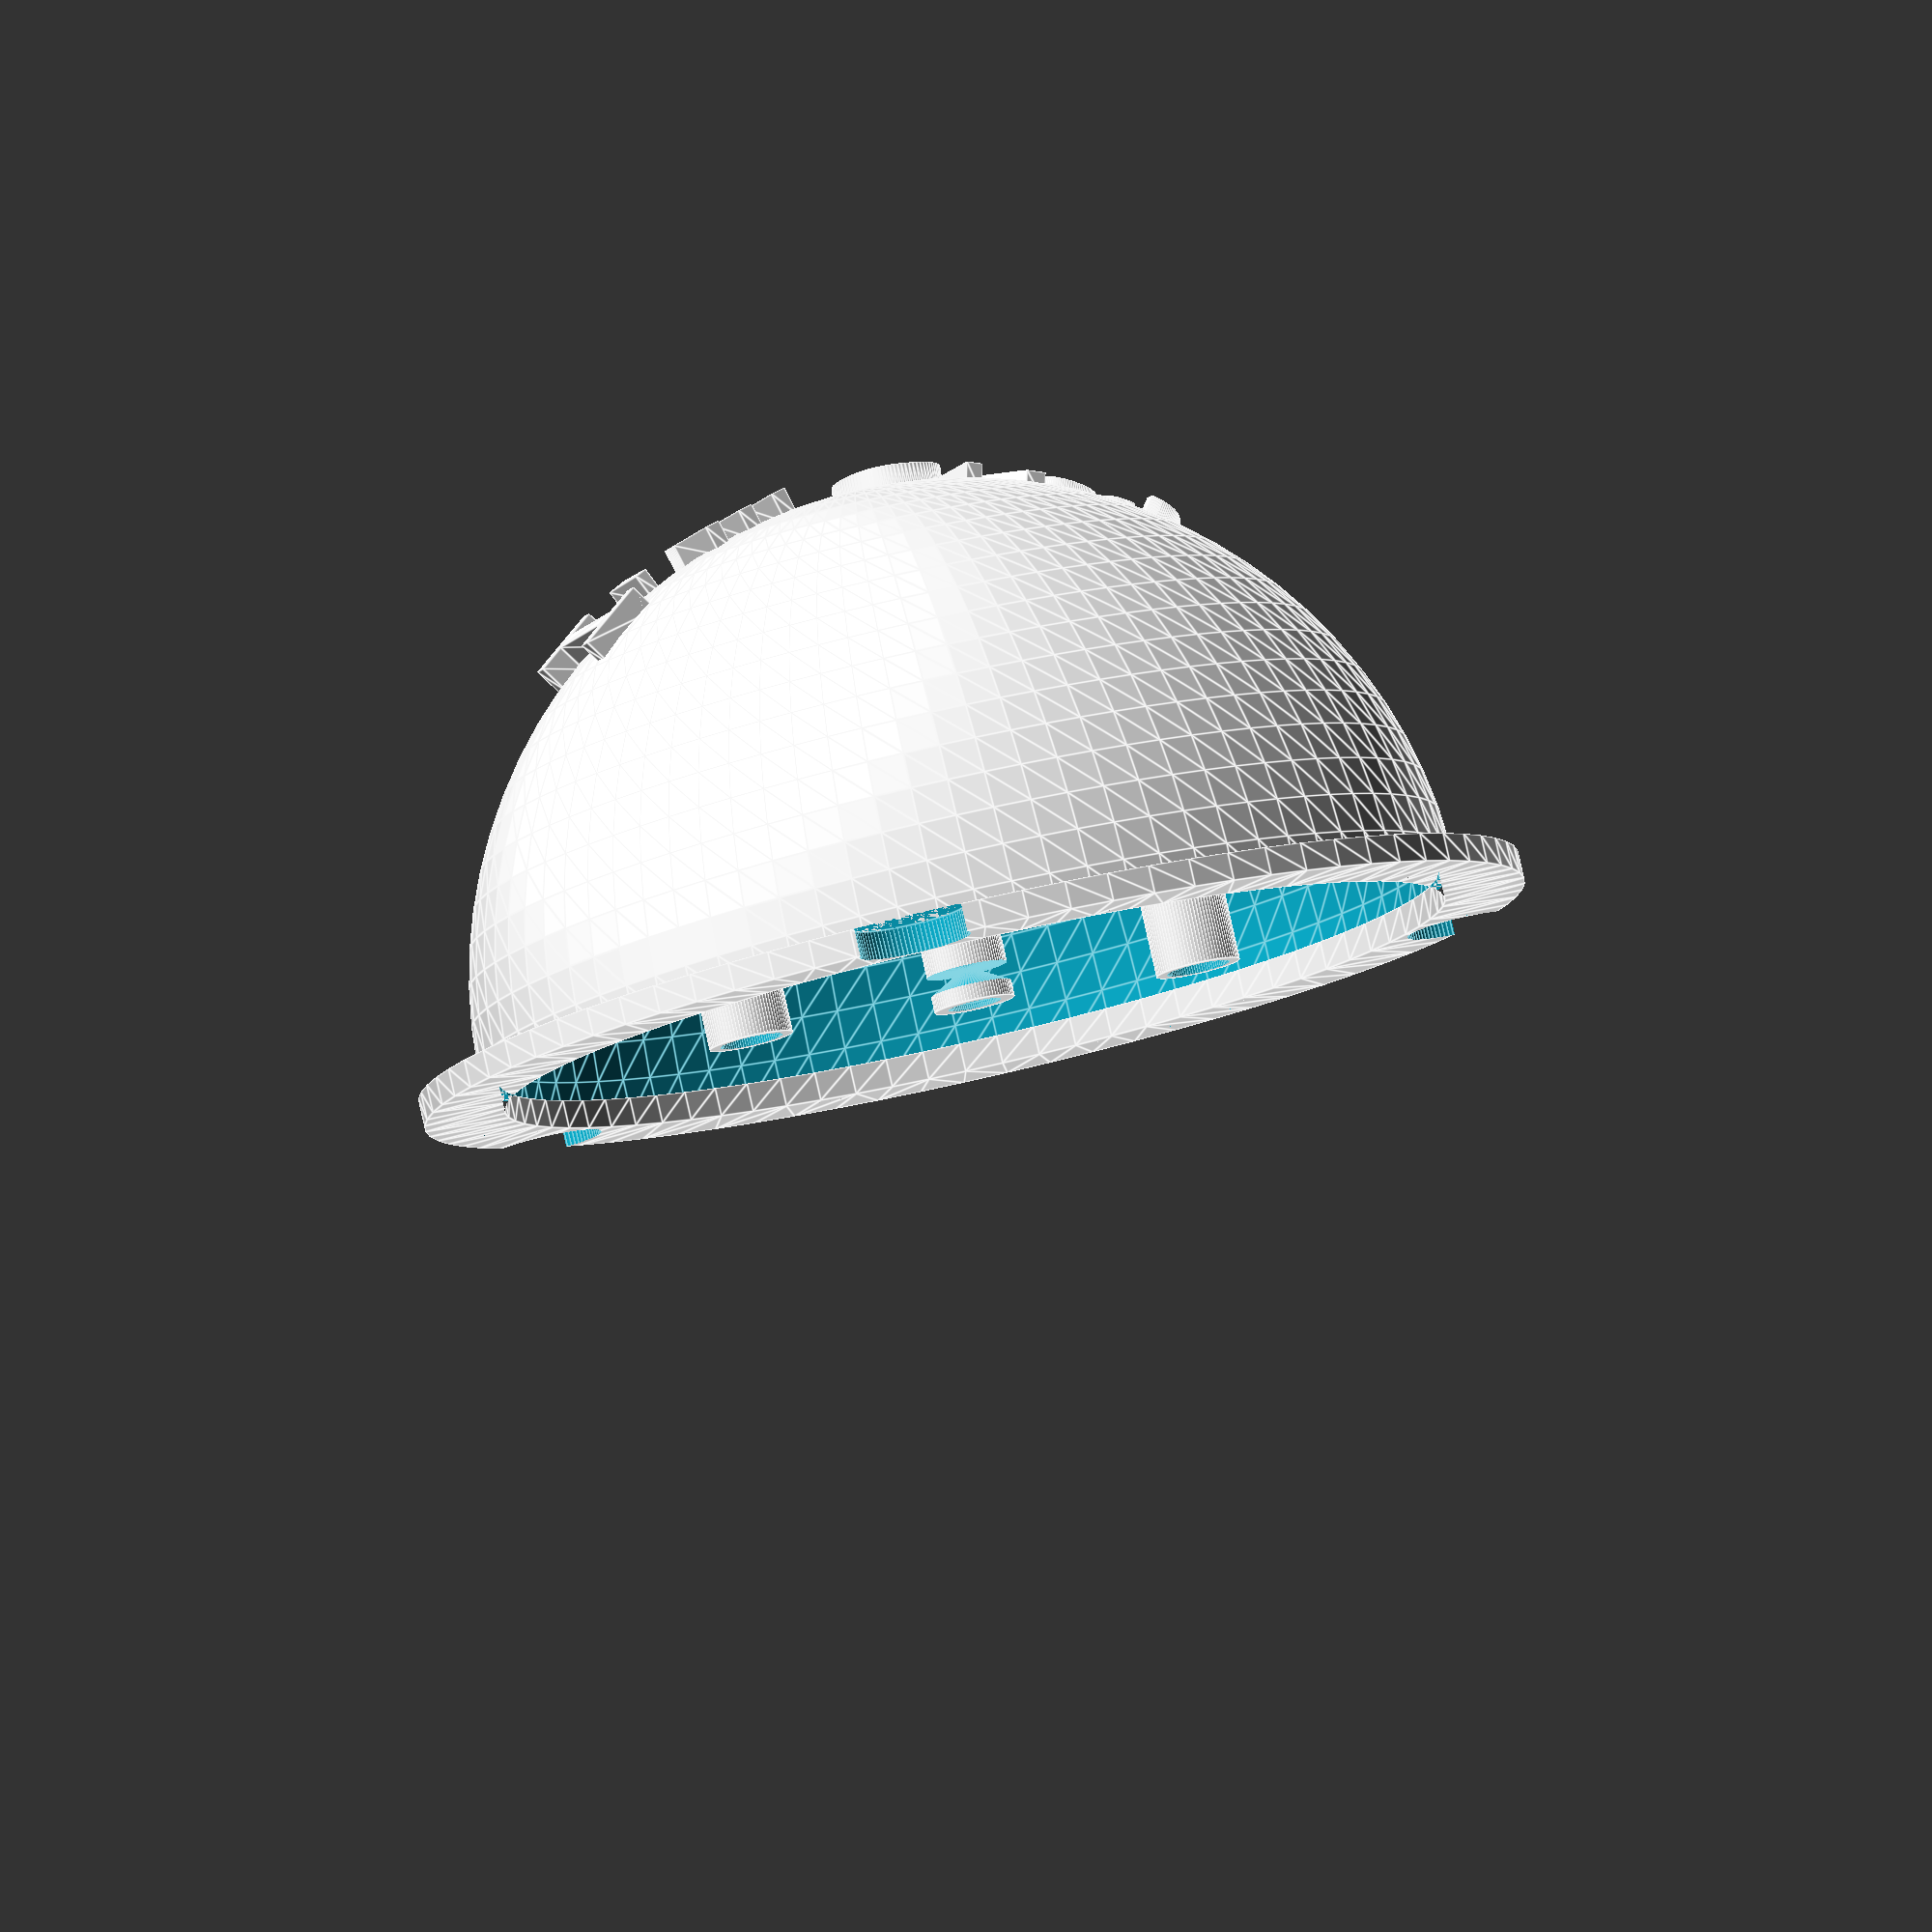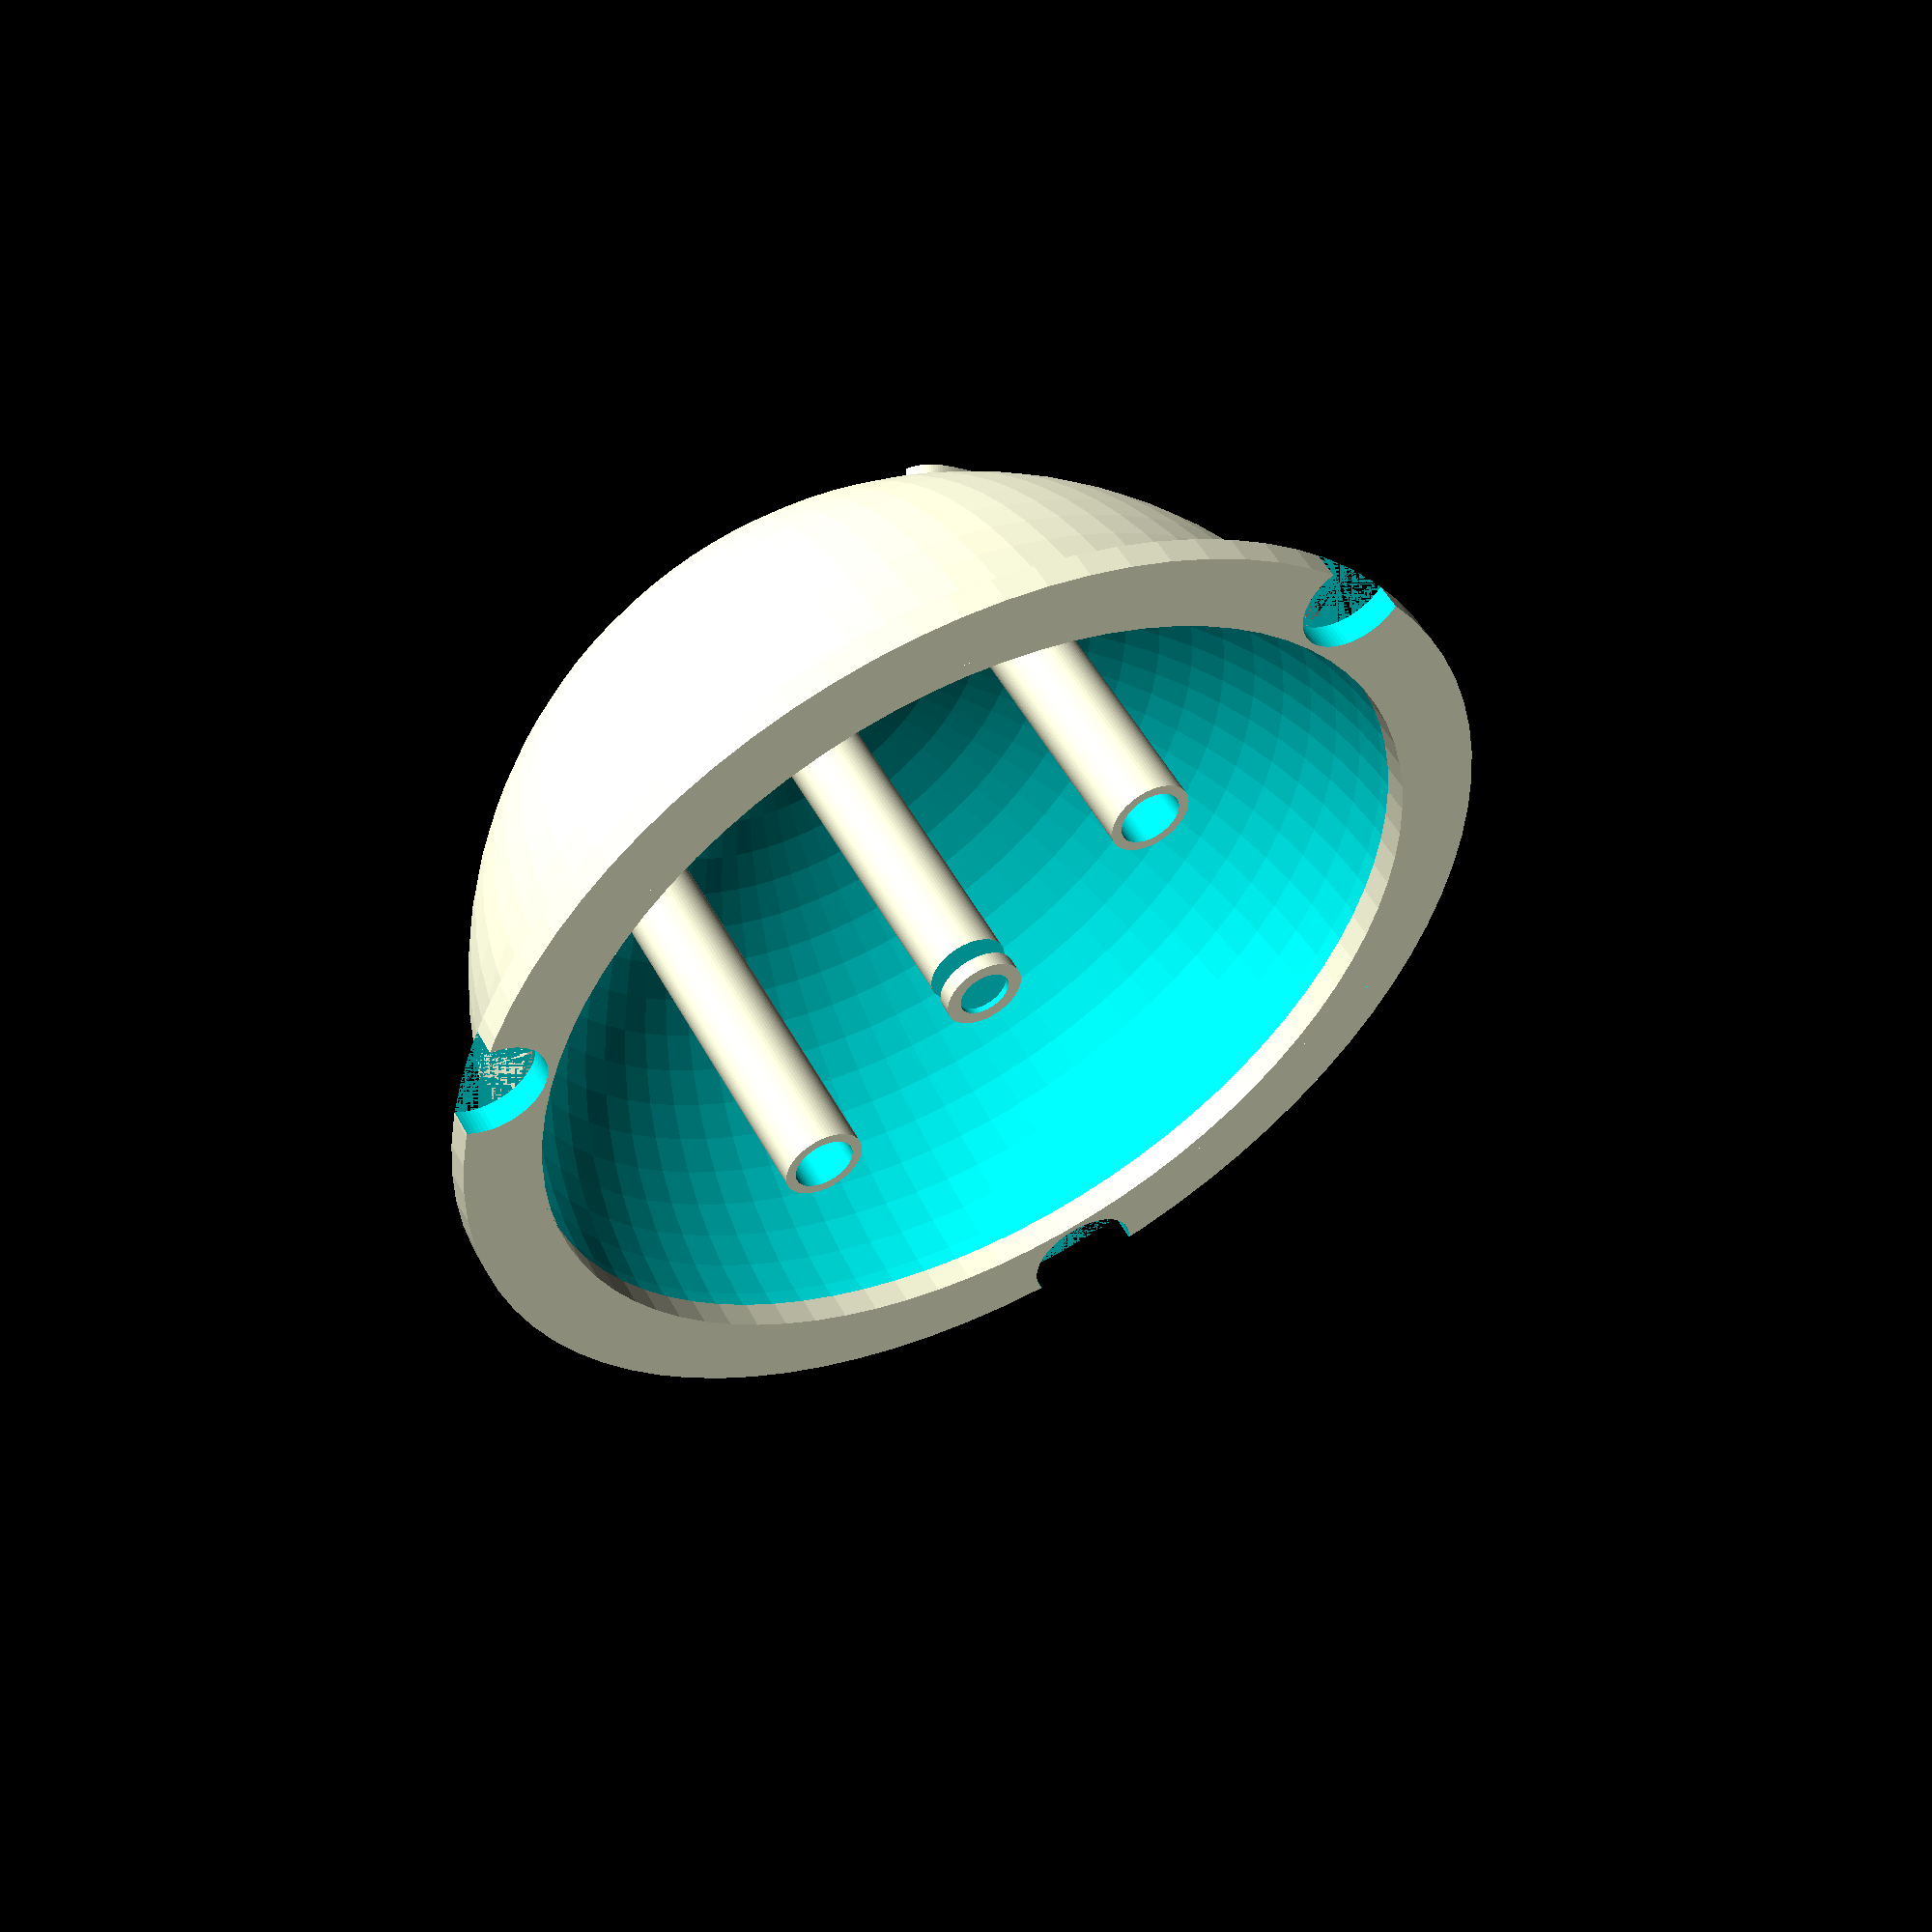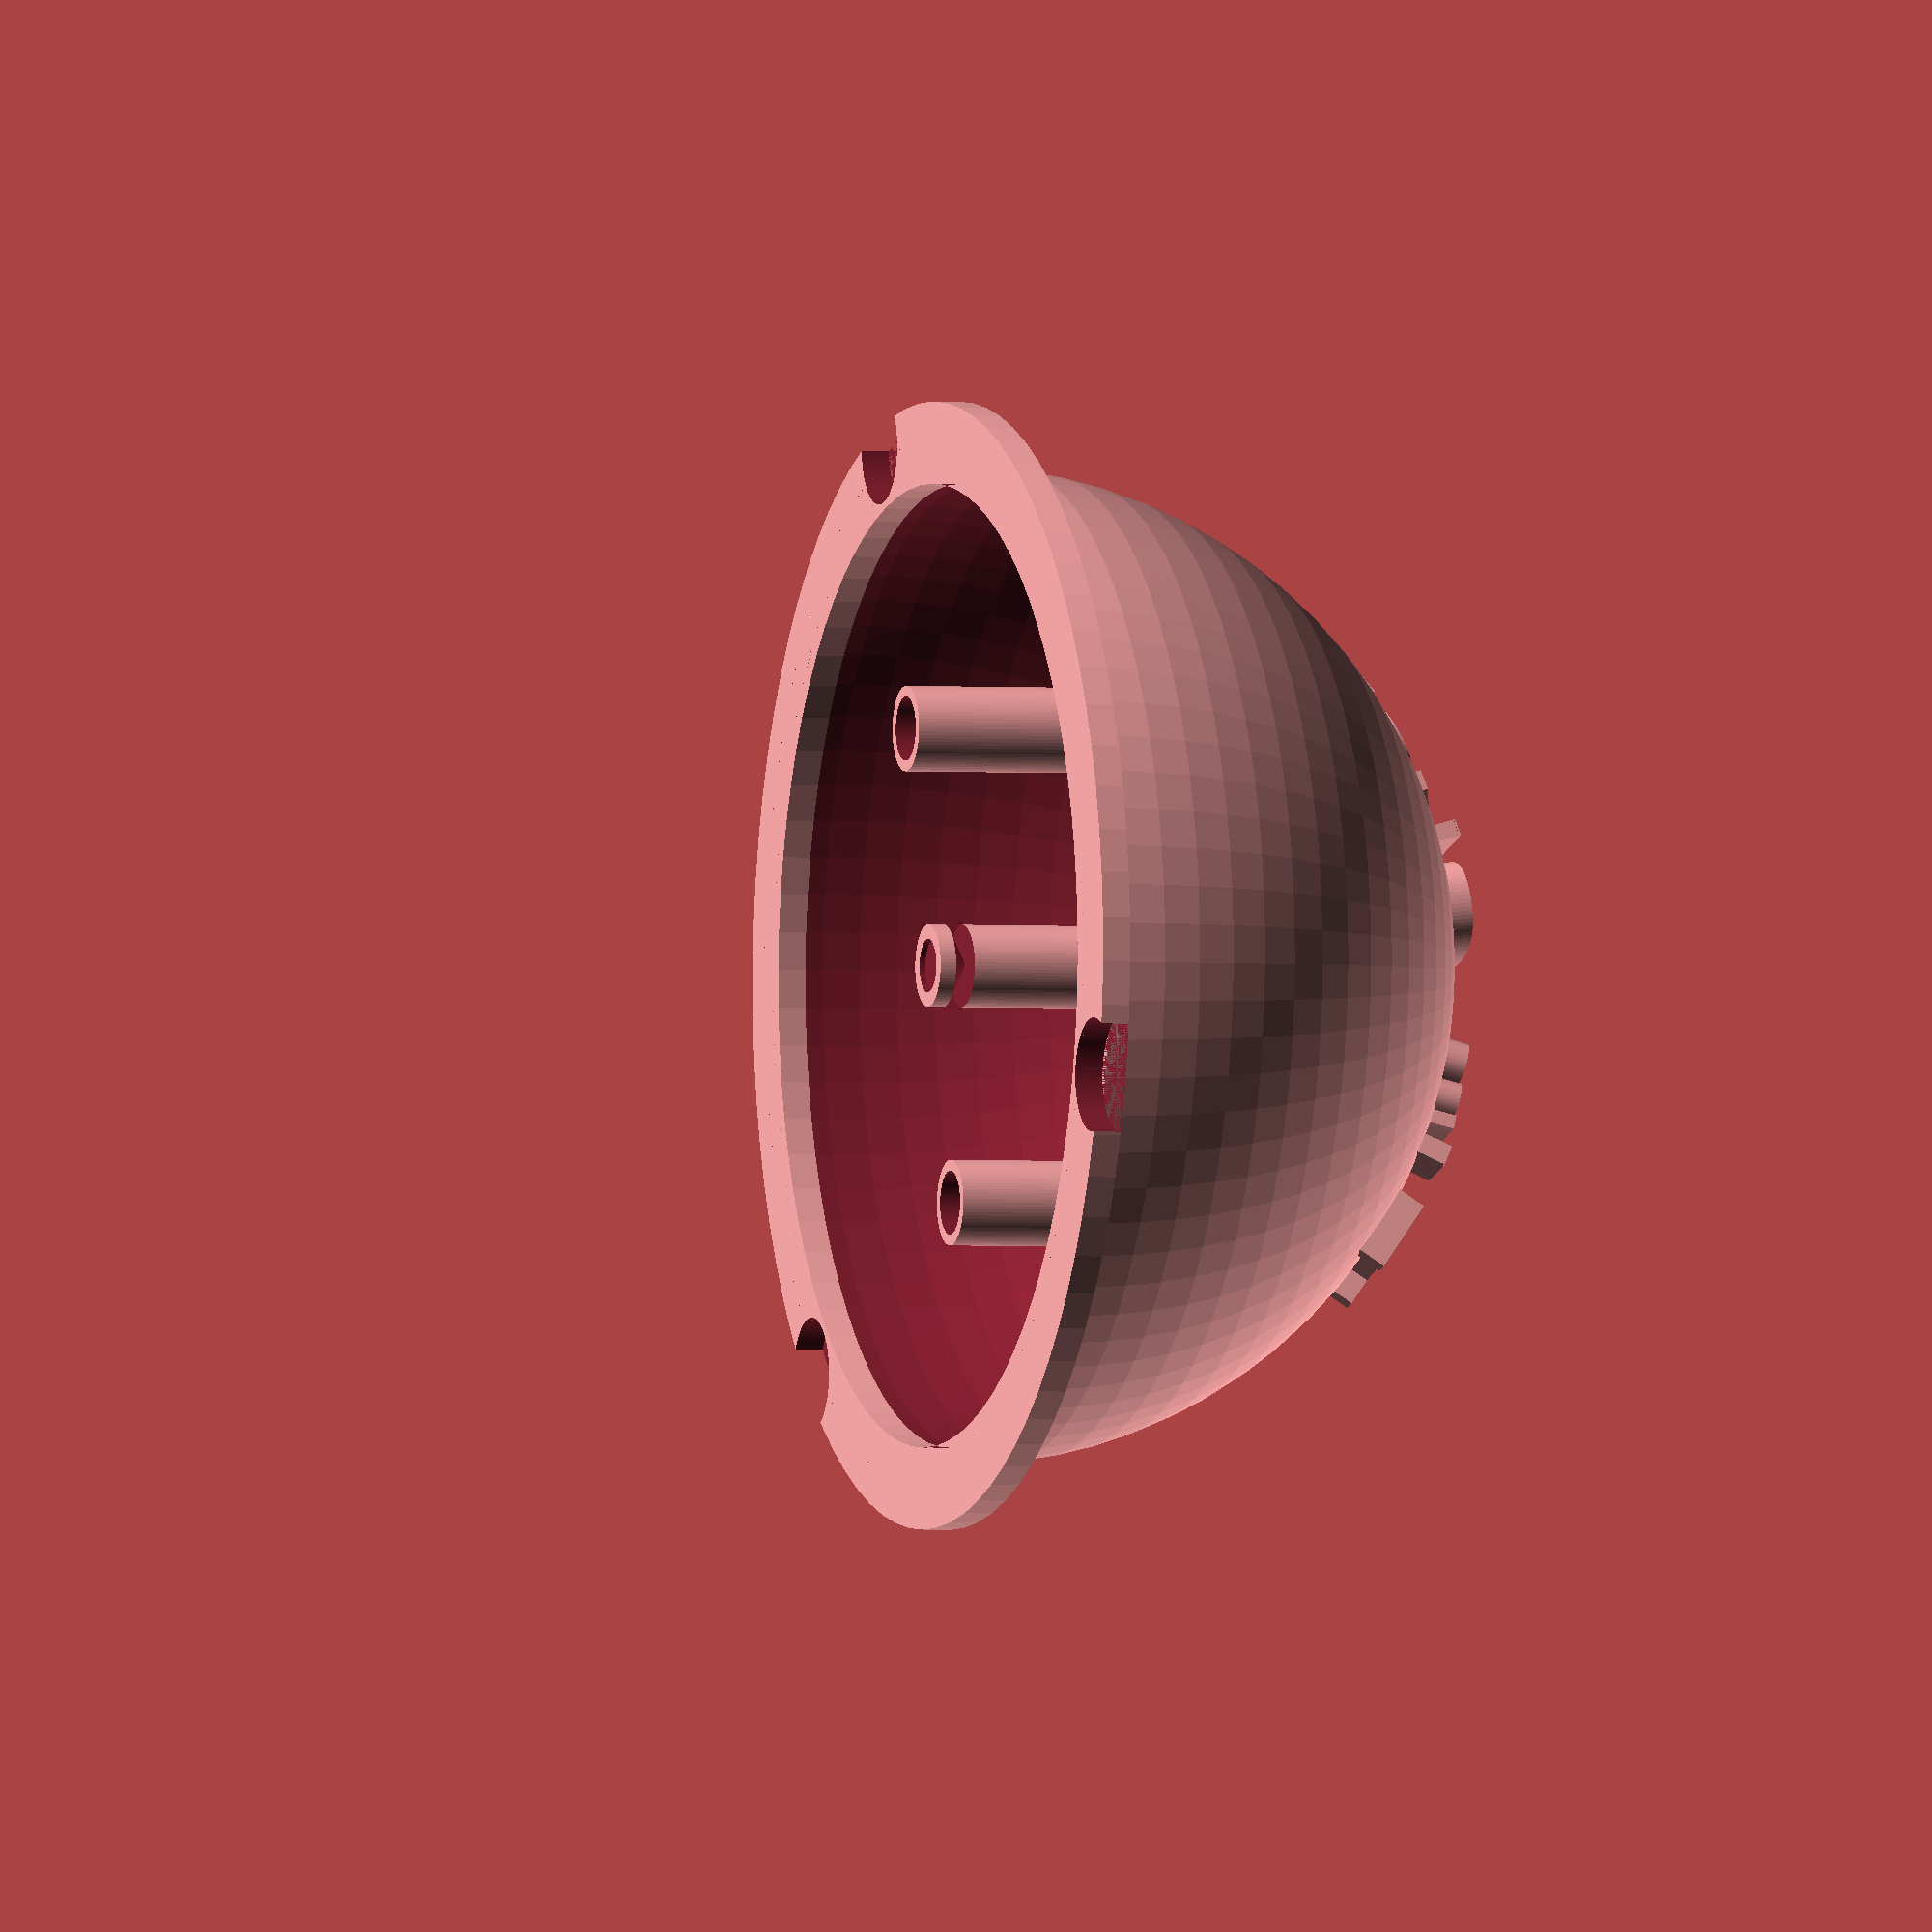
<openscad>
$fn=80;
sphereRadius=35;
thickness=1;
switchbaseheight=3.61;
switchtotalheight=9.5;
switchbuttondiameter=3.51;
switchtravel=.012 * 25.4;
switchlenwid=5.99;
meltage=.25;
ridge=6;
chamfer_radius =.75;
domeText="I'm Okay";
microSwitch=true;
microSwitchHeight = 10;
microSwitchWidth = 5.8;
microSwitchLength = 12.8;
domeLength = len(domeText);

outerdiam = (sphereRadius + ridge  + meltage)*2;
innerdiam = (sphereRadius + ridge - meltage)*2-thickness;

module base() {
	union() {
		 difference() {
			translate([0,0,thickness]) cylinder(d=outerdiam,h=switchtotalheight+thickness);
			translate([0,0,thickness]) cylinder(d=innerdiam,h=switchtotalheight+thickness);
			rotate([0,0,90])translate([innerdiam/2-thickness,0,switchtotalheight]) rotate([0,90,0]) cylinder(d=thickness*2,h=3);
		}

		difference() {
			linear_extrude(thickness*2) difference() {
				circle(outerdiam/2);
				circle(sphereRadius+meltage);
			}
			// chamfer
			rotate_extrude() translate([outerdiam/2-chamfer_radius*2, 0, switchtotalheight+thickness*2-chamfer_radius*2]) difference() {
				square(chamfer_radius*2);
				translate([0,chamfer_radius*2]) circle(chamfer_radius*2);
			}
		}
		
		render(2) for (angle=[0:120:359]) difference() {
			rotate(angle) translate([(innerdiam-ridge)/2+thickness,0,thickness]) cylinder(d=5.5,h=switchtotalheight+thickness);
			rotate(angle) translate([(innerdiam-ridge)/2+thickness,0,thickness*2]) cylinder(d=2.5,h=switchtotalheight);
		}
	}
}

module dome() {
	translate([0,0,-thickness*2]) union() {
		difference() {
			sphere(r=sphereRadius);
			sphere(r=sphereRadius-thickness);
			translate([-sphereRadius,-sphereRadius,0]) cube([2*sphereRadius,2*sphereRadius,sphereRadius]);
		}
		difference() {
			translate([0,0,-sphereRadius+thickness/2]) cylinder(d=switchbuttondiameter+thickness*2+meltage,h=sphereRadius+thickness*2-meltage*2);
			translate([0,0,thickness*2-switchtravel-meltage/2]) cylinder(d=switchbuttondiameter+meltage,h=switchtravel+meltage);
			if (microSwitch) {
				render(2) translate([0,0,switchtotalheight-microSwitchHeight]) {
					rotate_extrude() polygon(points=[[.5,0],[switchbuttondiameter+thickness*2+meltage,3],[switchbuttondiameter+thickness*2+meltage,0]]);
				}
			}
		}
	
		difference() {
			linear_extrude(thickness*2) difference() {
				circle(sphereRadius+ridge-thickness-meltage*2);
				circle(sphereRadius-thickness-meltage);
			}
			for (angle=[0:120:359]) difference() {
			rotate(angle) translate([(innerdiam-ridge)/2+thickness,0,0]) cylinder(d=ridge+thickness*2,h=switchtotalheight+thickness);
			}
		}

		for (idx = [0:domeLength]) {
			rotate([-4,224-idx*85/domeLength,0]) translate([0,0,sphereRadius-thickness/2]) rotate([-5,7,180]) linear_extrude(thickness*2+meltage) text(text=domeText[idx],font="LiberationMono",size=10);
		}

		// spring guides
		// little bit of a hack to keep the tops of the cylinders
		// from sticking out
		difference() {
			union() {
				difference() {
					translate([sphereRadius/2,0,-.866*(sphereRadius)]) cylinder(h=sphereRadius*.866+thickness*2,r=3);
					translate([sphereRadius/2,0,-.866*(sphereRadius-thickness*5)]) cylinder(h=sphereRadius*.866-thickness*2,r=2+meltage);
				}
				difference() {
					translate([-sphereRadius/2,0,-.866*(sphereRadius)]) cylinder(h=sphereRadius*.866+thickness*2,r=3);
					translate([-sphereRadius/2,0,-.866*(sphereRadius-thickness*5)]) cylinder(h=sphereRadius*.866-thickness*2,r=2+meltage);
				}
			}
			difference() {
				sphere(r=sphereRadius+thickness*2);
				sphere(r=sphereRadius);
			}
		}
	}
}

module switch() {
	union() {
		translate([-switchlenwid/2 -meltage,-switchlenwid/2-meltage,0]) cube([switchlenwid+meltage*2,switchlenwid+meltage*2,switchbaseheight]);
		translate([-switchlenwid/2 -meltage-2.2,-switchlenwid/2-meltage+1.1,0]) cube([2.2,1.1,1]);
		translate([-switchlenwid/2 -meltage-2.2,switchlenwid/2-meltage-1.1,0]) cube([2.2,1.1,1]);
		translate([switchlenwid/2 +meltage,-switchlenwid/2-meltage+1.1,0]) cube([2.2,1.1,1]);
		translate([switchlenwid/2 +meltage,switchlenwid/2-meltage-1.1,0]) cube([2.2,1.1,1]);
		cylinder(d=switchbuttondiameter, h=switchtotalheight);
	}
}

module bottom() {
	difference() {
		union() {
			cylinder(d=outerdiam, h=thickness*2);
			if (microSwitch) {
				translate([0,-1,0]) {
					translate([-thickness,-microSwitchLength/2,0]) {
						translate([-microSwitchWidth/2 - meltage - thickness,microSwitchLength/2-3,thickness*2]) cube([thickness*2,microSwitchLength,microSwitchHeight]);
						translate([microSwitchWidth/2 + meltage + thickness,microSwitchLength/2-3,thickness*2]) cube([thickness*2,microSwitchLength,microSwitchHeight]);
					}
				}
			}
			// Other side of spring guides
			translate([sphereRadius/2,0,thickness*2]) cylinder(h=sphereRadius*.5,r=1.75-meltage);
			translate([sphereRadius/2,0,thickness*2]) rotate_extrude() polygon(points=[[0,0],[3,0],[0,3]]);
			translate([-sphereRadius/2,0,thickness*2]) cylinder(h=sphereRadius*.5,r=1.75-meltage);
			translate([-sphereRadius/2,0,thickness*2]) rotate_extrude() polygon(points=[[0,0],[3,0],[0,3]]);
		}
		for (angle=[0:120:359]) difference() {
			rotate(angle) translate([(innerdiam-ridge)/2+thickness,0,0]) cylinder(d=4,h=switchtotalheight);
		}
		if (microSwitch) {
			translate([0,-1,0]) {
				translate([0,-1.32-meltage/2,0]) cylinder(r=.7+meltage,h=thickness*2);
				translate([0,3.76-meltage/2,0]) cylinder(r=.7+meltage,h=thickness*2);
				translate([0,8.84-meltage/2,0]) cylinder(r=.7+meltage,h=thickness*2);
				translate([-microSwitchWidth/2 - meltage - thickness*2,.15,1.5+thickness*2]) rotate([0,90,0]) cylinder(r=1+meltage,h=thickness*2);
				translate([microSwitchWidth/2 + meltage,.15,1.5+thickness*2]) rotate([0,90,0]) cylinder(r=1+meltage,h=thickness*2);
				translate([-microSwitchWidth/2 - meltage - thickness*2,6.65,1.5+thickness*2]) rotate([0,90,0]) cylinder(r=1+meltage,h=thickness*2);
				translate([microSwitchWidth/2 + meltage,6.65,1.5+thickness*2]) rotate([0,90,0]) cylinder(r=1+meltage,h=thickness*2);
				translate([0,microSwitchLength,-thickness/1.5]) rotate([90,0,0]) cylinder(h=innerdiam/2+microSwitchLength,r=thickness*2);
			}
		} else {
			#rotate([0,0,90])translate([0,0,thickness]) switch();
			translate([-switchlenwid/2 -meltage,-innerdiam/2+switchlenwid/2-thickness,thickness]) cube([switchlenwid+meltage*2,innerdiam/2-switchlenwid-meltage*2,1]);
		}
		
		translate([-innerdiam/2+18,innerdiam/2-15,thickness]) linear_extrude(thickness) text($fn=40, t="© 2014 Robert ◊",size=4,font="LiberationSans");
		translate([-innerdiam/2+15,innerdiam/2-22,thickness]) linear_extrude(thickness) text($fn=40, t="All Rights Reserved",size=4,font="LiberationSans");
	}
}

//base();
translate([0,0,thickness*5]) dome();
//translate([0,0,switchtotalheight+thickness*5]) rotate([180,0,0])  
	//bottom();
//switch();
				

</openscad>
<views>
elev=97.7 azim=203.6 roll=192.7 proj=o view=edges
elev=308.6 azim=317.0 roll=332.4 proj=p view=solid
elev=182.0 azim=73.4 roll=108.1 proj=o view=solid
</views>
